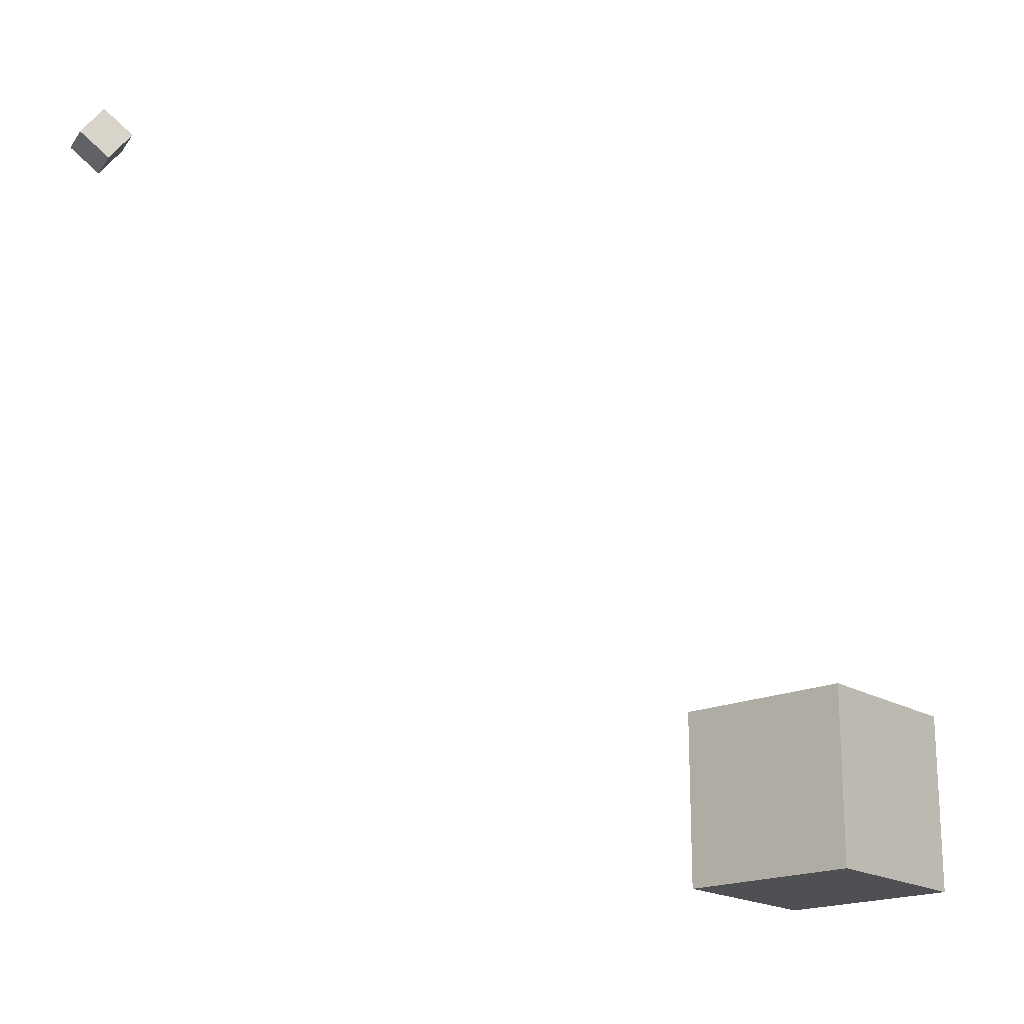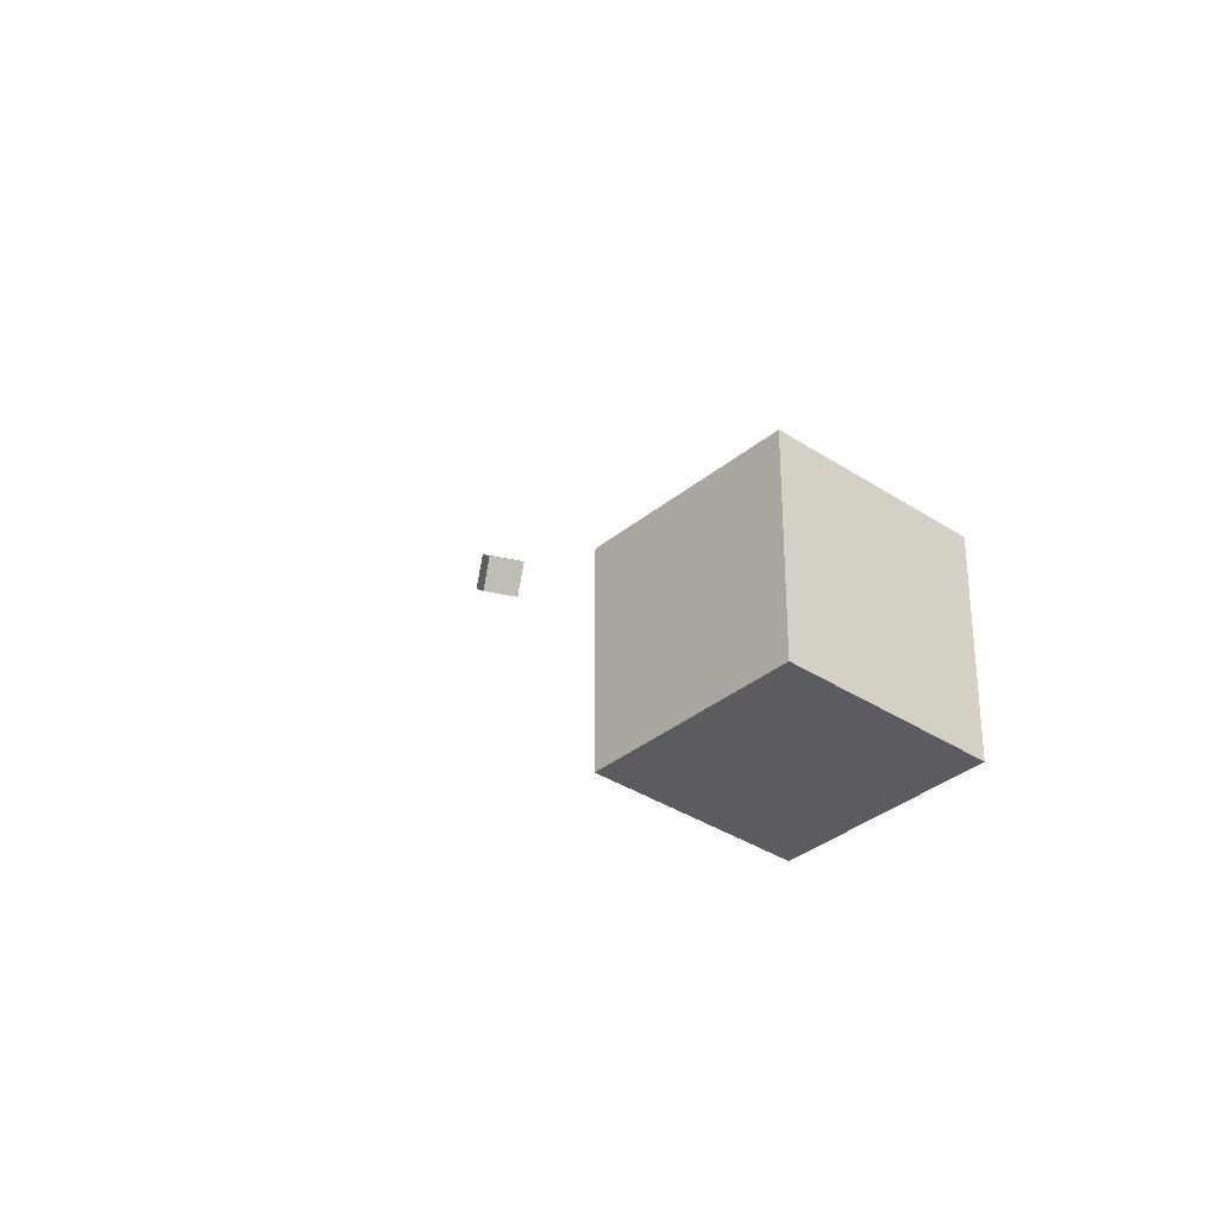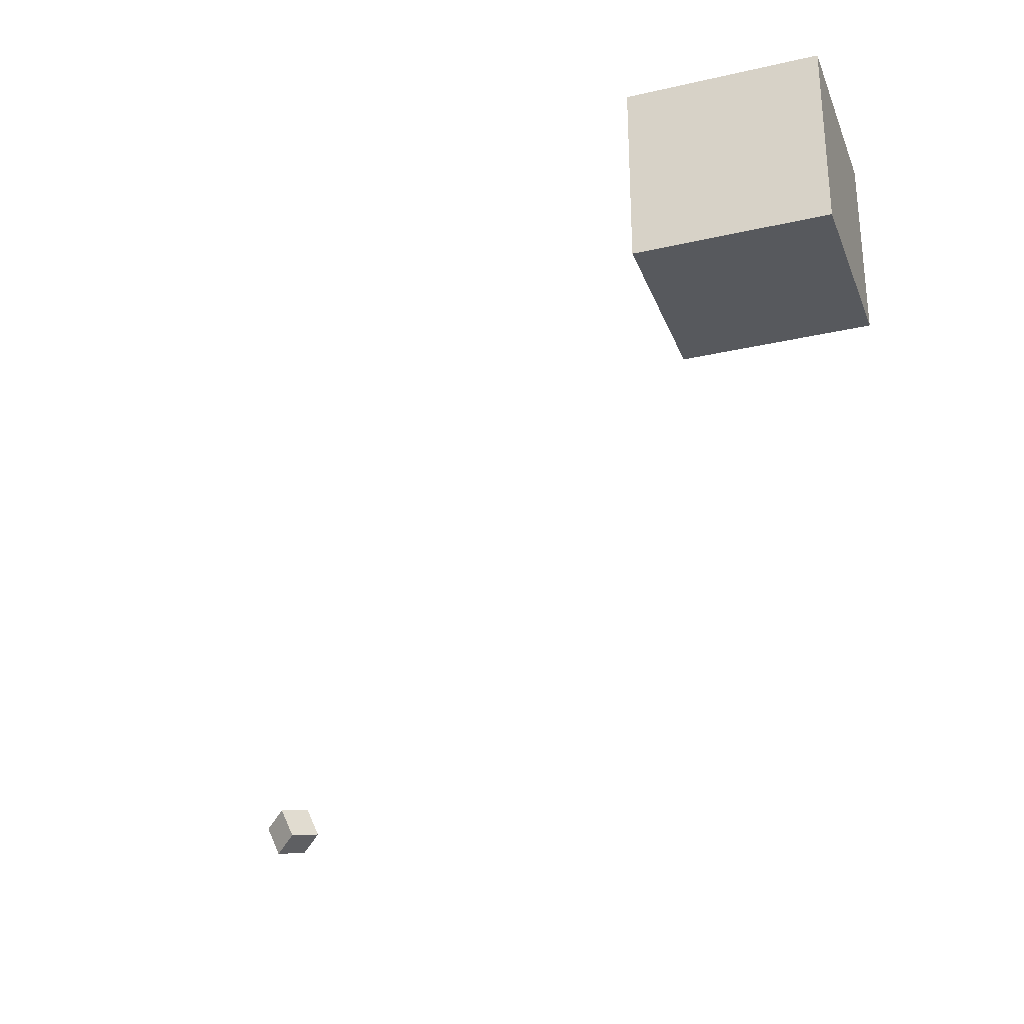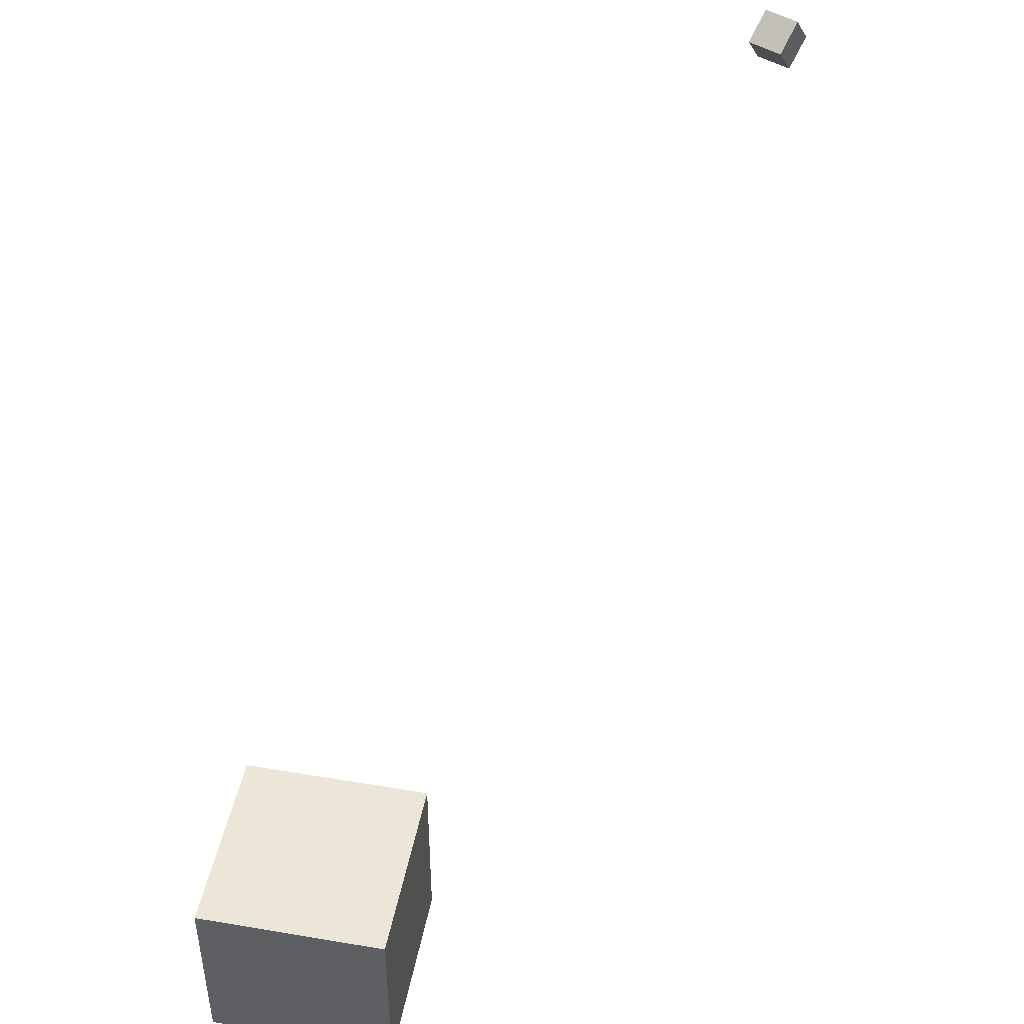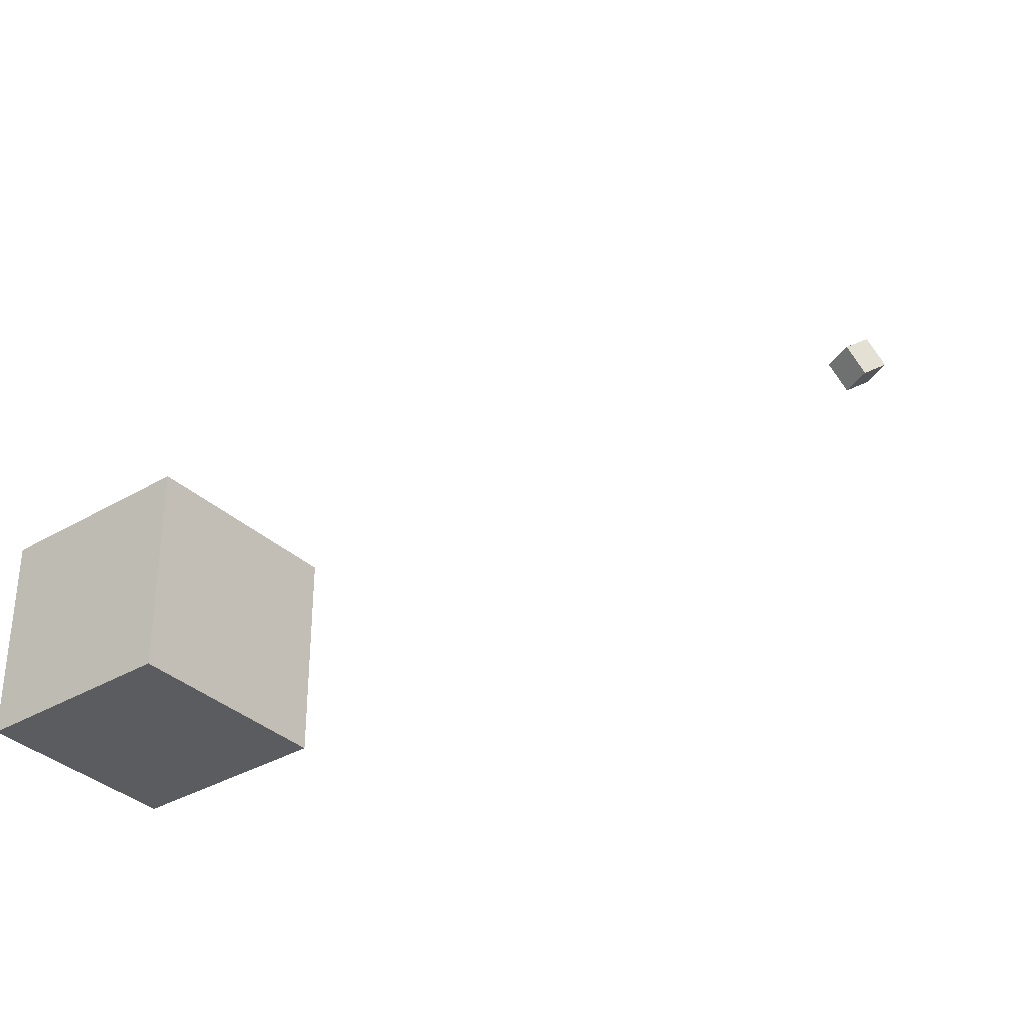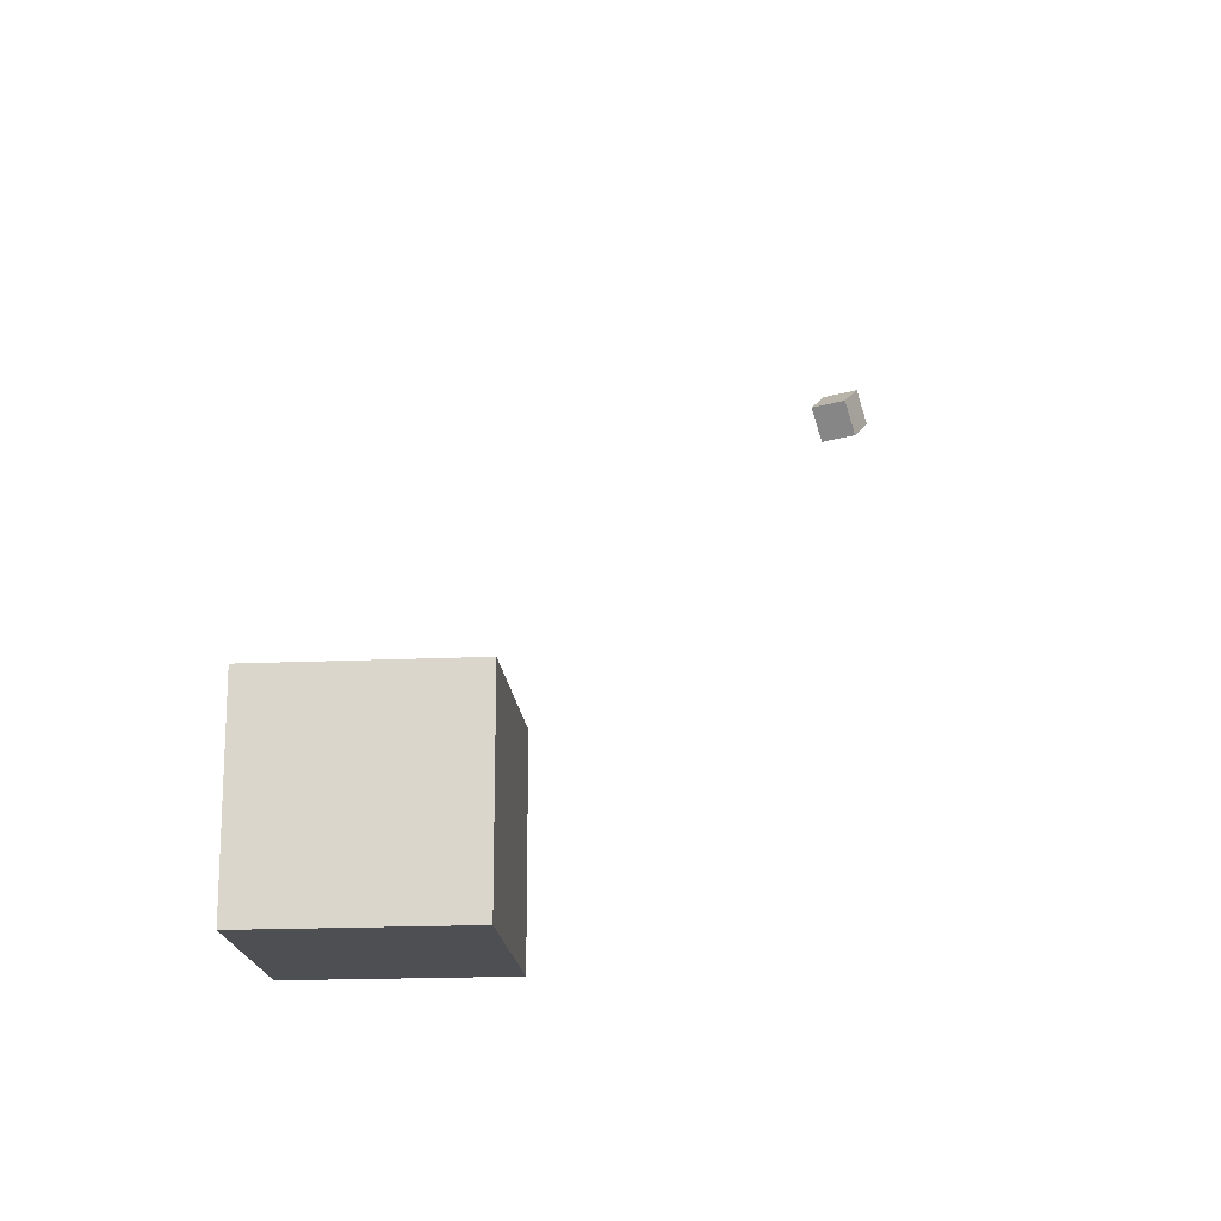
<metadata>
{"format":"obj","ext":"obj","renderer":"f3d","projection":"perspective","resolution":1024,"background":"white","views":[{"elev":-18.8,"azim":130.6,"up":"+Z"},{"elev":-34.1,"azim":-131.9,"up":"+Z"},{"elev":-29.4,"azim":-161.3,"up":"+Y"},{"elev":46.1,"azim":-79.1,"up":"+Z"},{"elev":-34.1,"azim":-51.4,"up":"+Z"},{"elev":-18.1,"azim":-84.9,"up":"+Z"}]}
</metadata>
<code>
o Cube
v 1 -3.009 1
v 1 -3.009 -1
v 1 -5.009 1
v 1 -5.009 -1
v -1 -3.009 1
v -1 -3.009 -1
v -1 -5.009 1
v -1 -5.009 -1
f 7 6 8
f 2 8 6
f 1 4 2
f 7 5 6
f 2 4 8
f 1 3 4
f 5 3 1
f 5 7 3
f 3 8 4
f 3 7 8
f 5 2 6
f 5 1 2
o CameraBox
v 7.653 -7.744 6.095
v 7.945 -7.878 6.334
v 7.436 -7.644 6.416
v 7.727 -7.778 6.655
v 7.82 -7.381 6.095
v 8.112 -7.515 6.334
v 7.603 -7.281 6.416
v 7.894 -7.415 6.655
f 10 11 9
f 16 13 15
f 14 9 13
f 12 14 16
f 10 12 11
f 16 14 13
f 14 10 9
f 12 10 14
f 15 9 11
f 15 13 9
f 12 15 11
f 12 16 15

</code>
